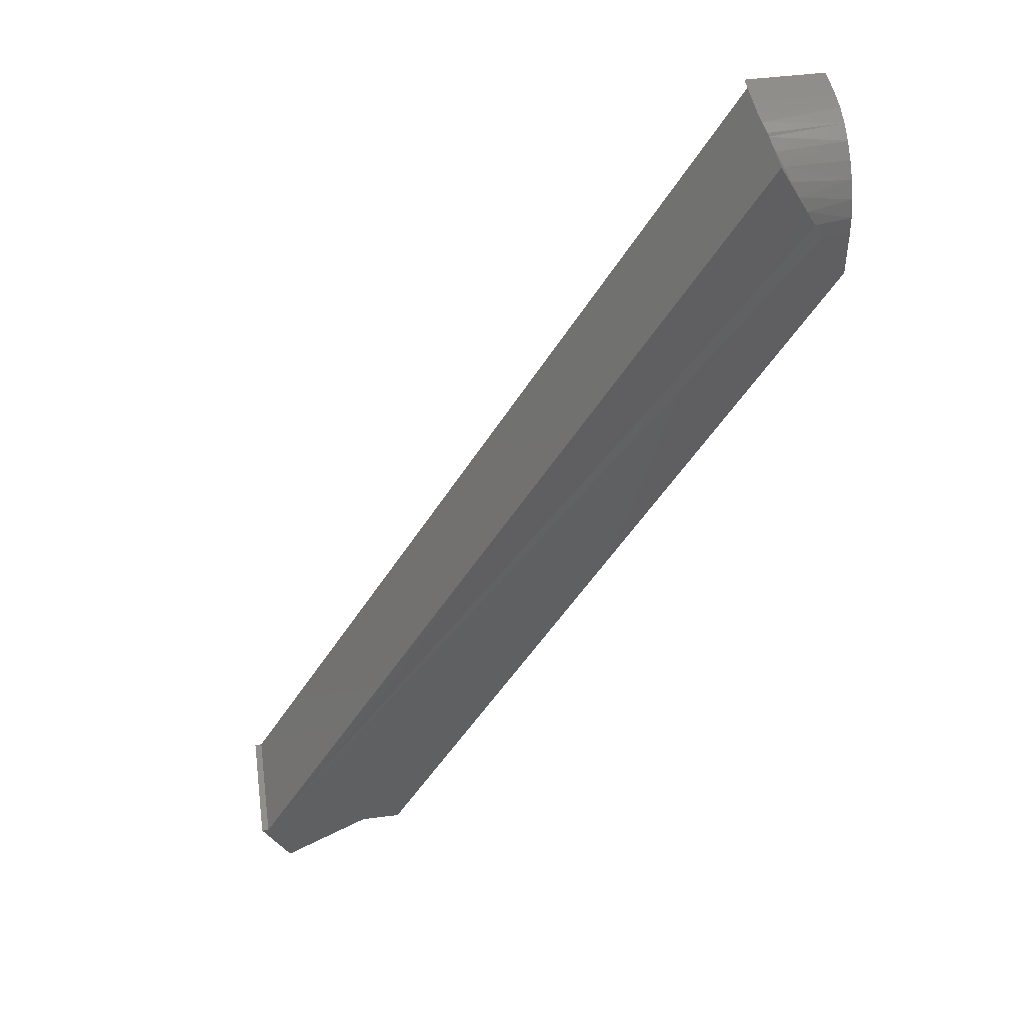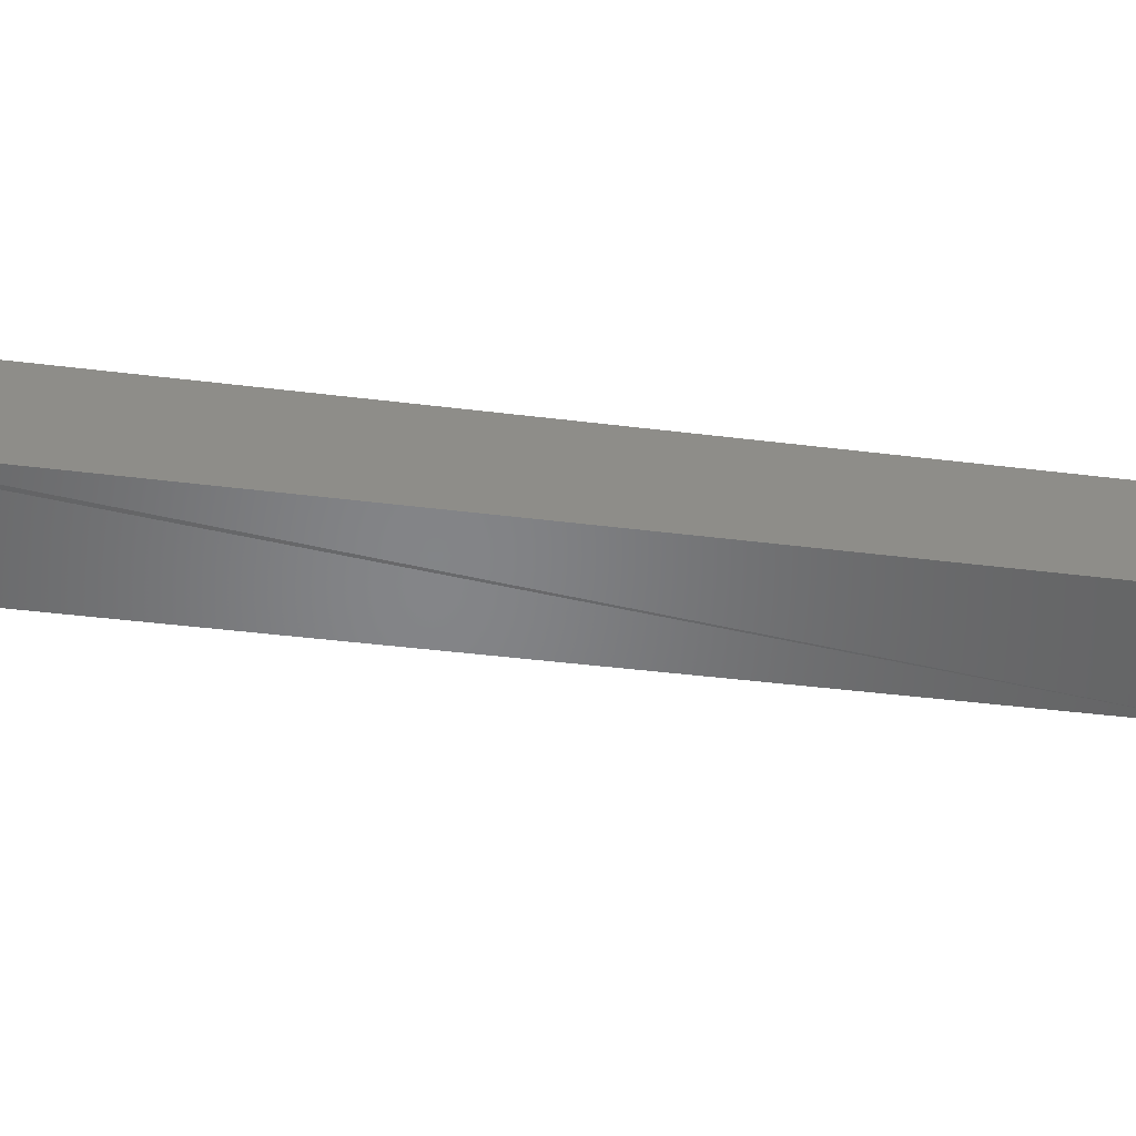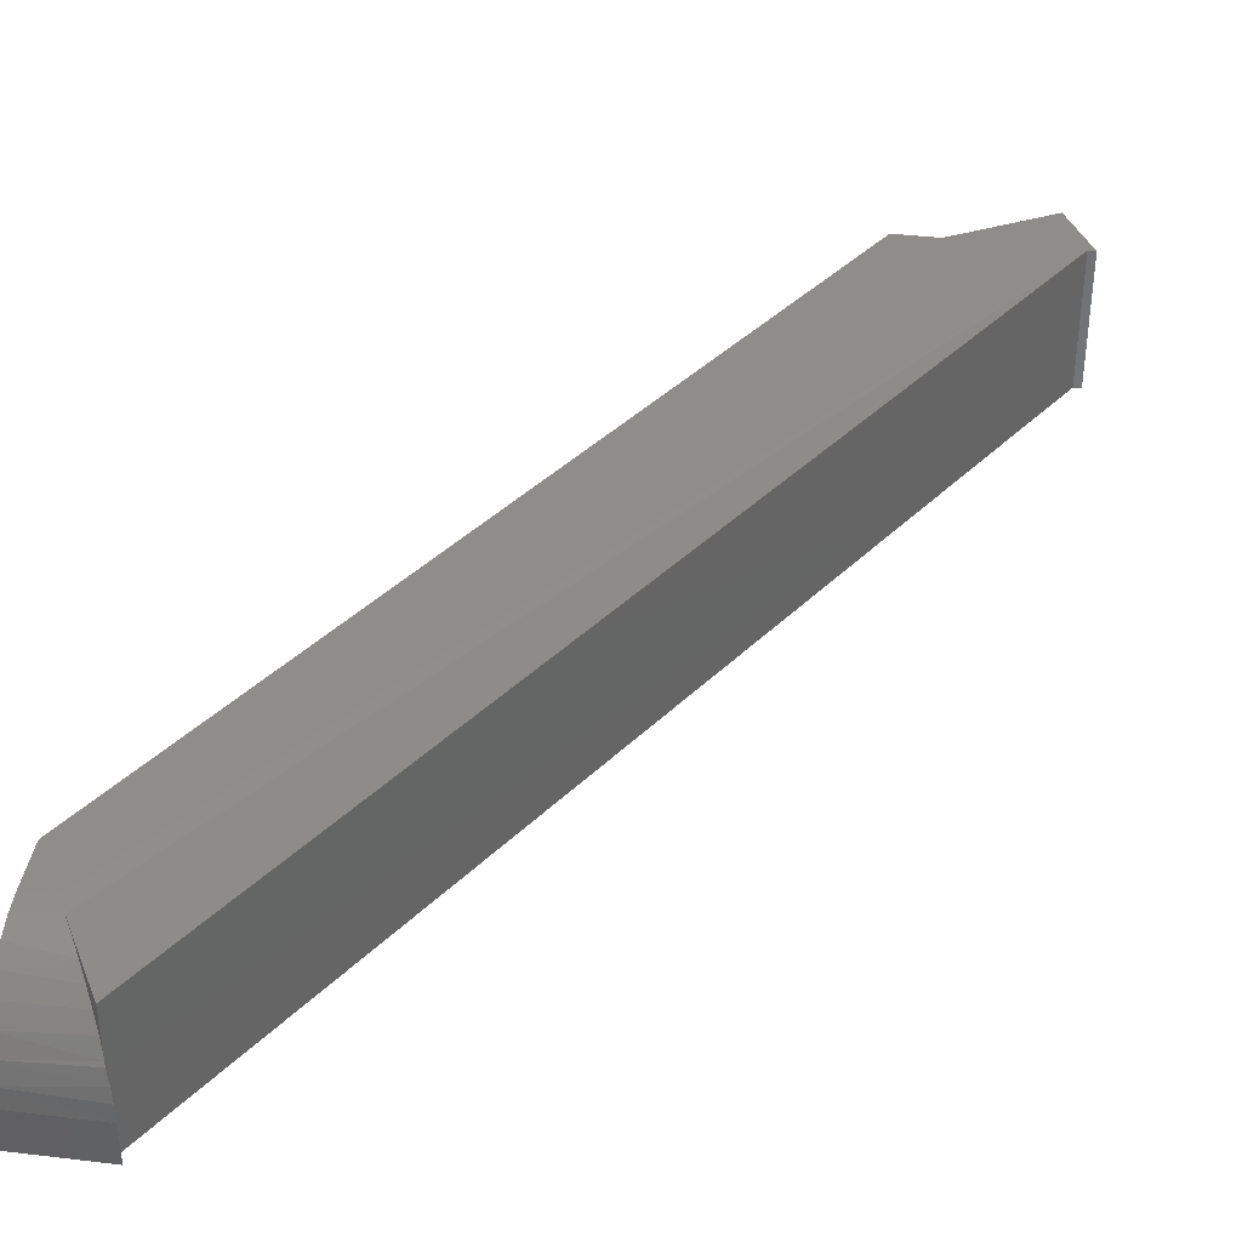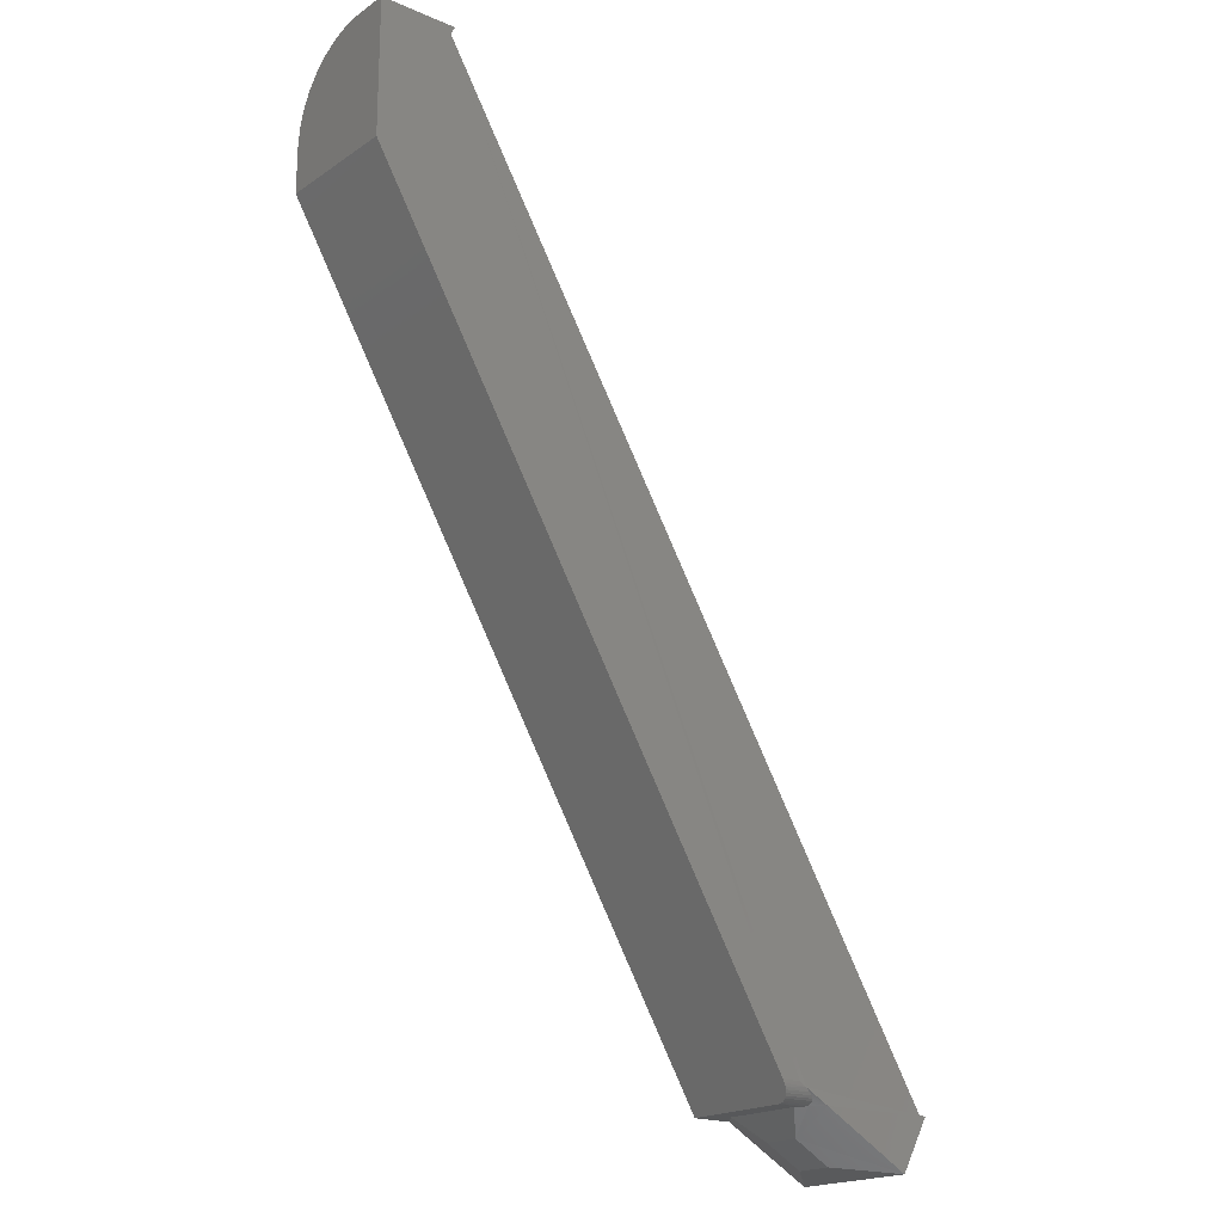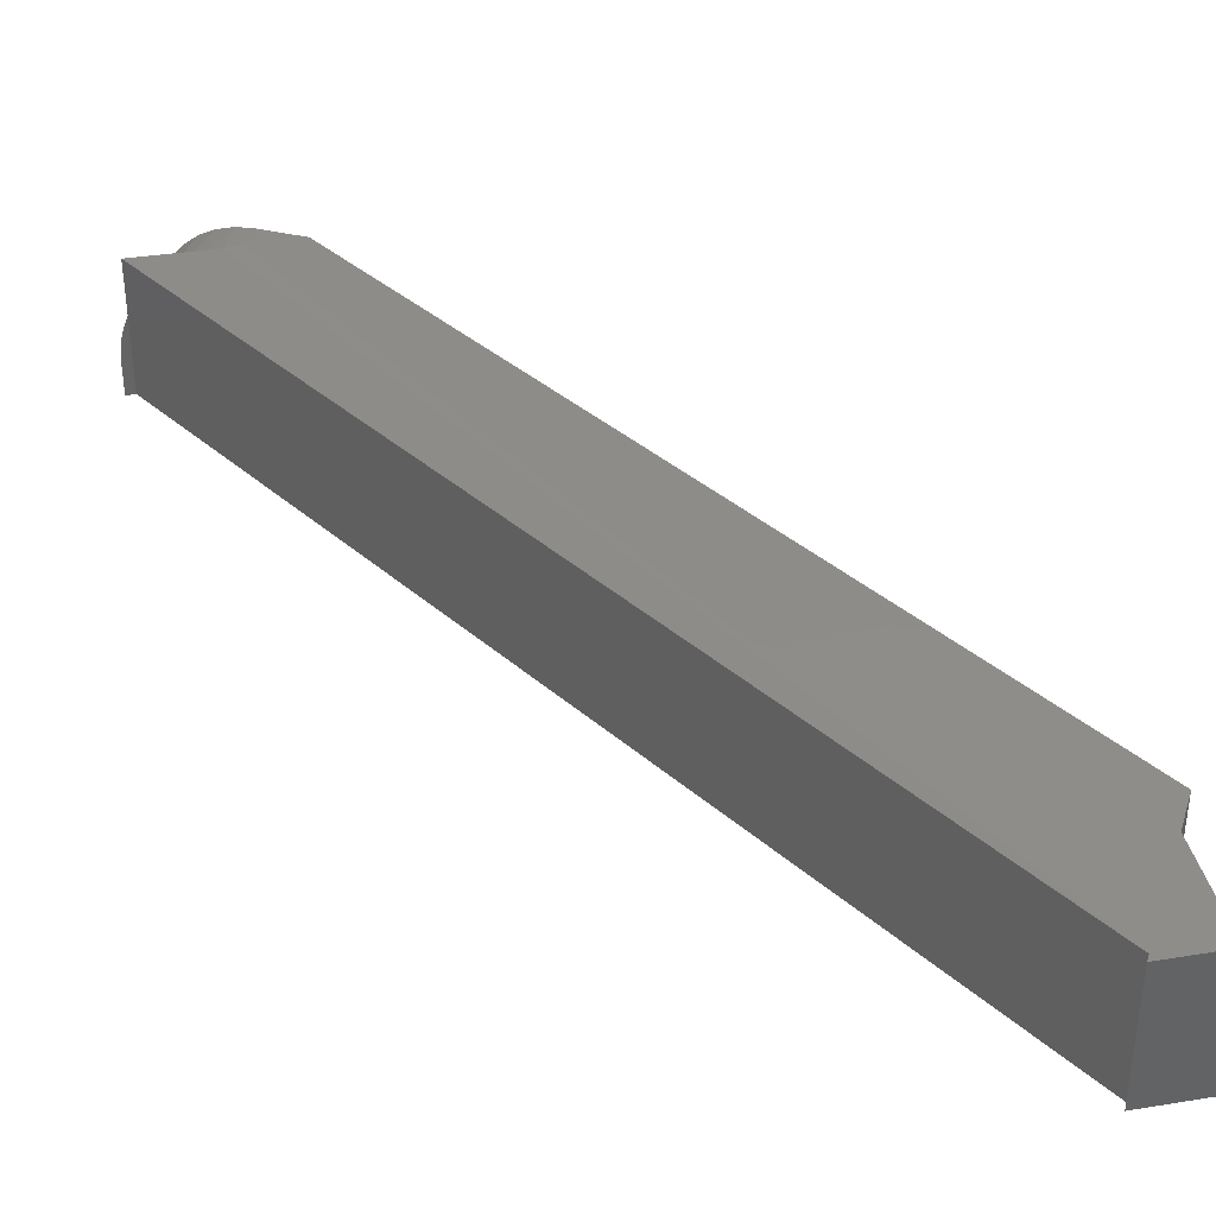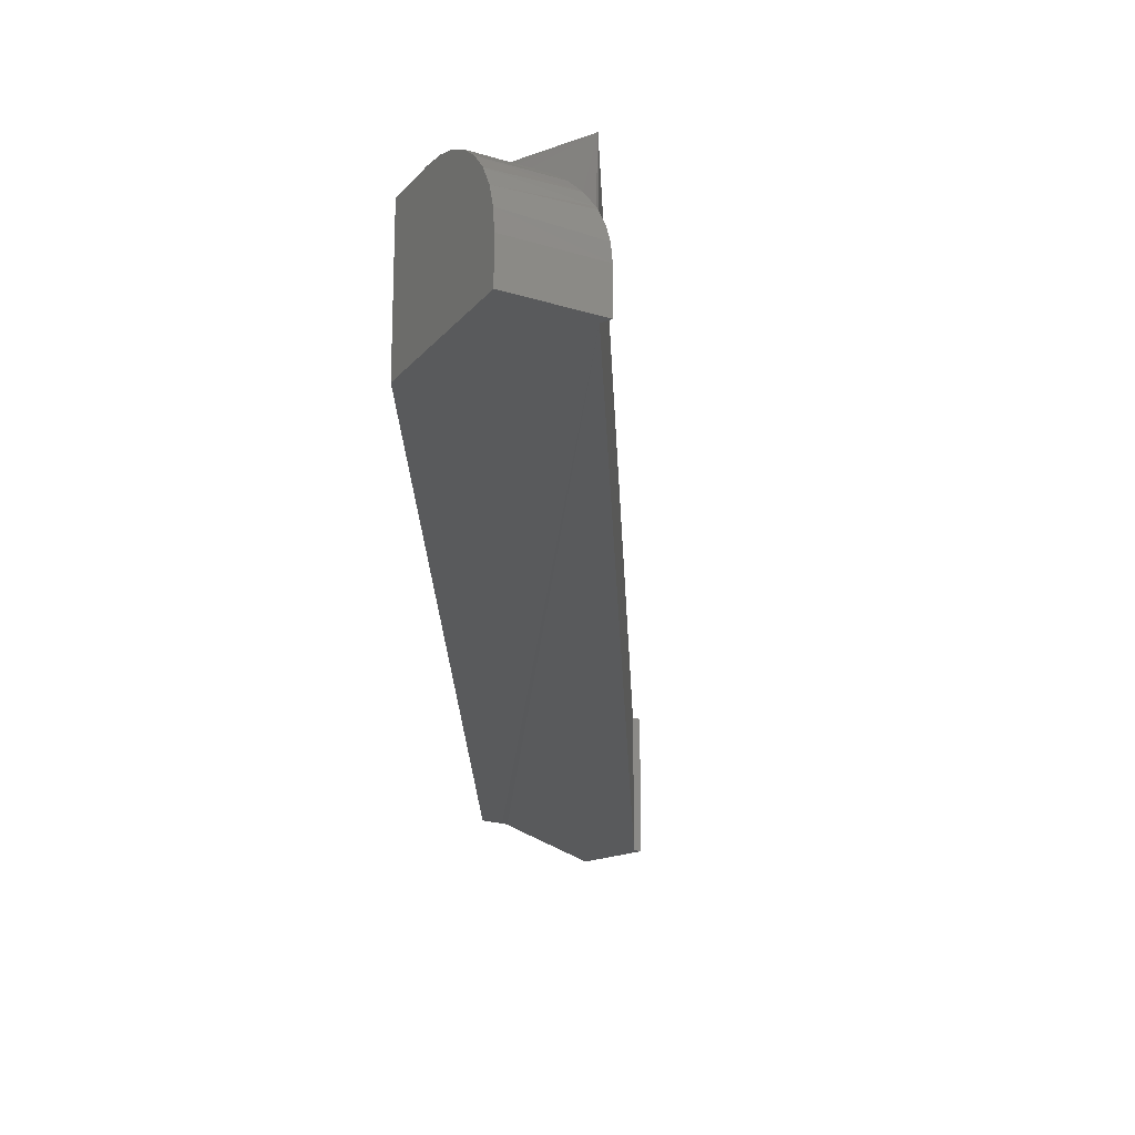
<metadata>
{"format":"stl","ext":"stl","renderer":"f3d","projection":"perspective","resolution":1024,"background":"white","views":[{"elev":45.8,"azim":171.5,"up":"+Z"},{"elev":-52.1,"azim":-127.9,"up":"+Y"},{"elev":38.8,"azim":8.6,"up":"+Y"},{"elev":-19.4,"azim":-38.8,"up":"+Z"},{"elev":38.3,"azim":107.0,"up":"+Y"},{"elev":-22.6,"azim":-28.4,"up":"+Y"}]}
</metadata>
<code>
# stl→obj: 64 verts, 124 faces
v -0.03503 -0.09375 -0.02344
v -0.01563 -0.09 -0.02327
v -0.0123 -0.09375 -0.02344
v -0.01563 -0.01938 -0.02327
v -0.03503 -2.362e-19 -0.02344
v -0.0002471 1.936e-18 -0.02344
v -0.04424 -0.1094 -0.007812
v -0.4219 -0.1094 0.6328
v -0.4219 1.659e-17 0.6328
v -0.03604 -0.1009 -0.02173
v -0.03679 -0.1029 -0.02045
v -0.03773 -0.1048 -0.01887
v -0.03882 -0.1064 -0.01702
v -0.04004 -0.1077 -0.01494
v -0.04137 -0.1086 -0.01268
v -0.04278 -0.1092 -0.0103
v -0.03515 -0.0962 -0.02324
v -0.03549 -0.09859 -0.02267
v 0.07691 -0.1094 -0.06705
v 0.09542 -0.1094 -0.0221
v -0.0002471 -0.1094 -0.02327
v 0.1016 -0.1094 -0.02204
v -0.02738 -0.1094 -0.007812
v -0.02126 -0.109 -0.01133
v -0.3592 -0.1094 0.7431
v -0.3553 -0.1094 0.75
v -0.4219 -0.1094 0.75
v 0.002695 -0.07031 -0.04277
v 0.03546 -0.07031 -0.06143
v -0.009662 -0.09897 -0.02254
v -0.01056 -0.09639 -0.02321
v -0.01137 -0.09503 -0.02339
v -0.01636 -0.1078 -0.01467
v -0.01377 -0.1066 -0.01668
v -0.01176 -0.1051 -0.0185
v -0.01036 -0.1034 -0.02011
v -0.009622 -0.1013 -0.02148
v 0.09542 7.994e-18 -0.0221
v -0.3597 2.737e-17 0.7433
v -0.3597 -0.04538 0.7433
v -0.393 -0.0008814 0.6836
v -0.3998 2.041e-17 0.672
v 0.07691 4.031e-18 -0.06705
v 0.1016 8.381e-18 -0.02204
v -0.4219 1.903e-17 0.6719
v -0.3553 -0.07812 0.75
v -0.4219 -0.07812 0.75
v -0.3863 -0.003607 0.6953
v -0.3799 -0.008196 0.7067
v -0.3738 -0.01459 0.7173
v -0.3685 -0.02242 0.7267
v -0.3639 -0.03188 0.7348
v -0.3601 -0.0427 0.7415
v -0.3572 -0.05549 0.7466
v -0.3558 -0.06553 0.749
v 0.002695 -0.03906 -0.04277
v 0.03546 -0.03906 -0.06143
v -0.4219 -0.04823 0.7441
v -0.4219 -0.001501 0.6871
v -0.4219 -0.005947 0.7018
v -0.4219 -0.01317 0.7153
v -0.4219 -0.03472 0.7368
v -0.4219 -0.06288 0.7485
v -0.4219 -0.02288 0.7271
f 1 2 3
f 2 1 4
f 4 1 5
f 4 5 6
f 7 8 9
f 5 10 11
f 5 11 12
f 5 12 13
f 5 13 14
f 5 14 15
f 5 15 16
f 5 16 7
f 5 7 9
f 10 5 1
f 10 1 17
f 10 17 18
f 19 20 21
f 19 22 20
f 23 8 7
f 21 20 24
f 25 26 27
f 25 27 8
f 25 8 23
f 25 23 24
f 25 24 20
f 28 29 19
f 28 19 21
f 28 21 30
f 28 30 31
f 28 31 32
f 28 32 3
f 28 3 2
f 21 24 33
f 21 33 34
f 21 34 35
f 21 35 36
f 21 36 37
f 21 37 30
f 38 39 20
f 20 39 40
f 20 40 25
f 23 16 24
f 23 7 16
f 1 32 17
f 1 3 32
f 17 32 31
f 11 35 12
f 12 35 34
f 12 34 13
f 13 34 33
f 13 33 14
f 15 14 33
f 33 24 15
f 15 24 16
f 17 31 18
f 18 31 30
f 18 30 10
f 10 30 37
f 10 37 11
f 11 37 36
f 11 36 35
f 39 38 41
f 42 41 38
f 6 38 43
f 38 44 43
f 38 6 5
f 38 5 9
f 38 9 45
f 38 45 42
f 46 47 26
f 26 47 27
f 39 41 48
f 39 48 49
f 39 49 50
f 39 50 51
f 39 51 52
f 39 52 53
f 39 53 40
f 22 44 20
f 20 44 38
f 25 40 54
f 25 54 55
f 25 55 46
f 25 46 26
f 2 4 28
f 28 4 56
f 43 57 6
f 6 57 56
f 6 56 4
f 40 58 54
f 40 53 58
f 59 60 48
f 48 60 49
f 49 60 61
f 49 61 50
f 53 62 58
f 58 63 54
f 42 45 41
f 41 45 59
f 41 59 48
f 50 61 51
f 51 61 64
f 51 64 52
f 52 64 62
f 52 62 53
f 47 46 63
f 63 46 55
f 63 55 54
f 47 63 27
f 8 27 63
f 8 63 58
f 8 58 62
f 8 62 64
f 8 64 61
f 8 61 60
f 8 60 59
f 8 59 45
f 8 45 9
f 43 44 19
f 19 44 22
f 28 56 29
f 29 56 57
f 43 19 57
f 57 19 29

</code>
